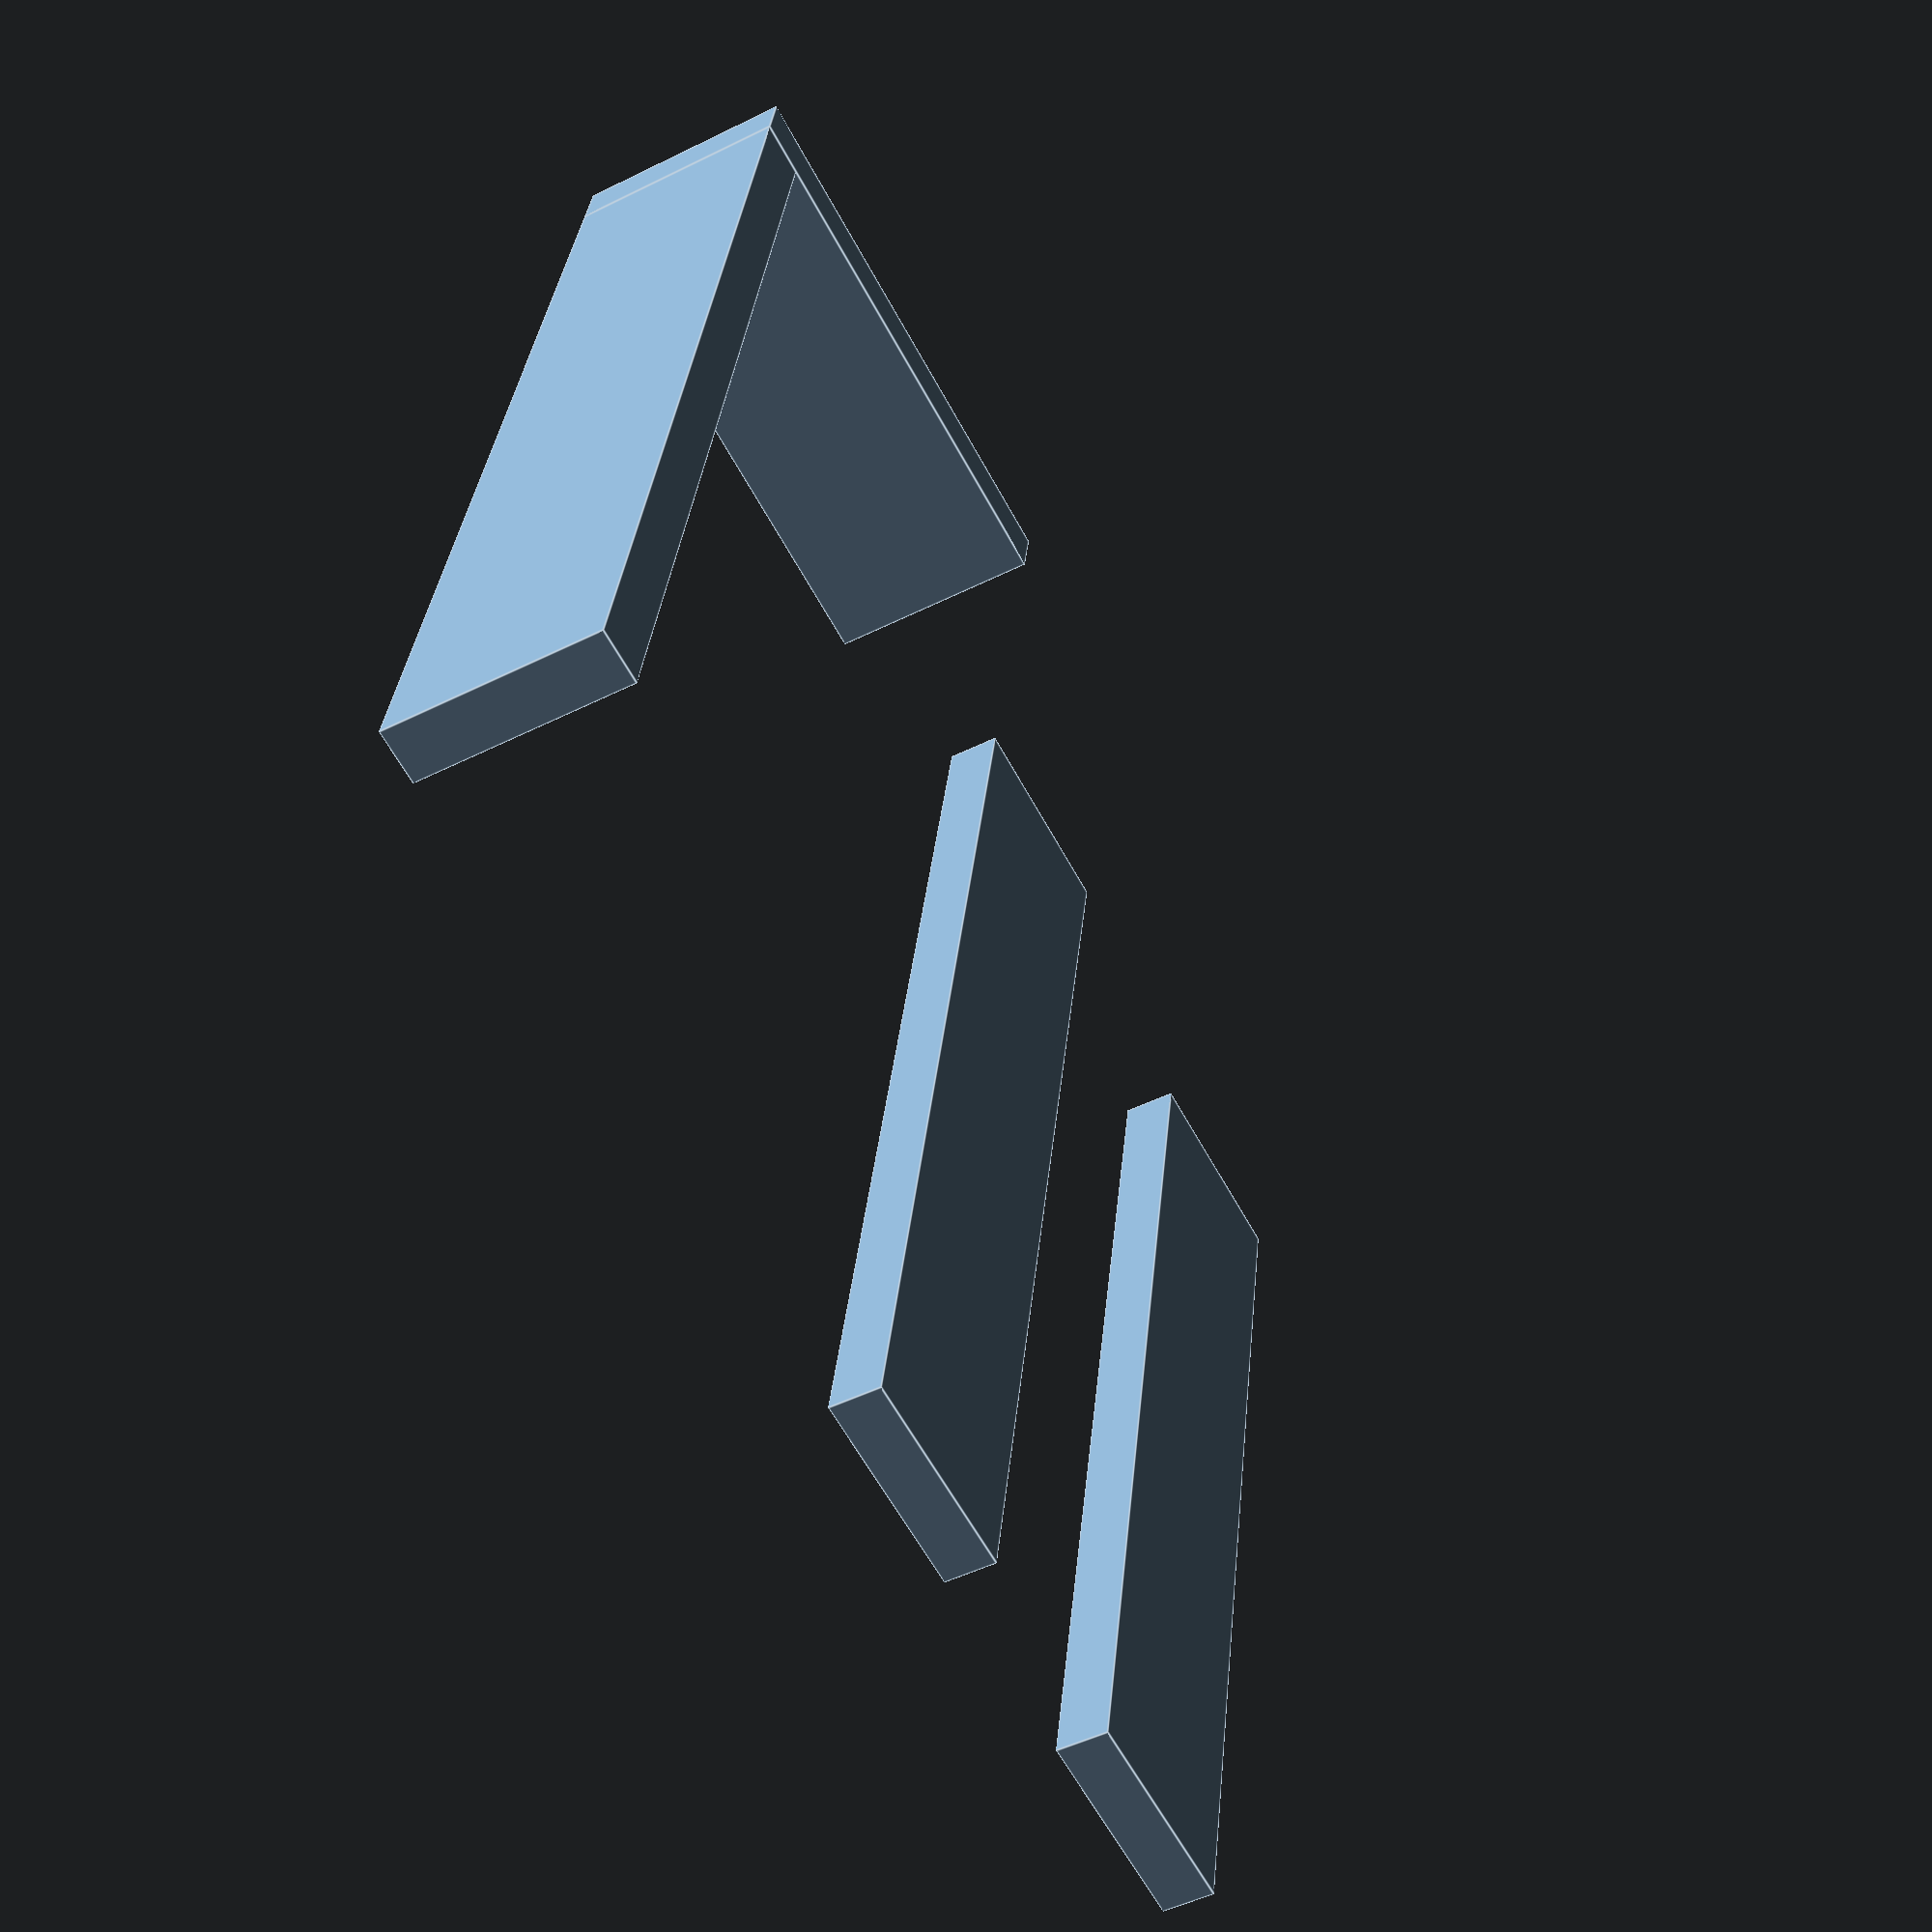
<openscad>


union() {
	union() {
		union() {
			cube(size = [0.5000000000, 10, 2]);
			translate(v = [0, 10, 0]) {
				cube(size = [5, 0.5000000000, 2]);
			}
		}
		translate(v = [7, 0, 0]) {
			cube(size = [2, 11, 0.5000000000]);
		}
	}
	translate(v = [11, 0, 0]) {
		cube(size = [2, 10, 0.5000000000]);
	}
}
/***********************************************
*********      SolidPython code:      **********
************************************************
 
import subprocess
# Numpy-stl
from stl import mesh
from mpl_toolkits import mplot3d
from matplotlib import pyplot
# SolidPython
from solid import *
from solid.utils import *


## Conversts a scad object to a SCAD file and then to a STL file
def save_to_stl (scad_obj, output_name):

	scad_output_name = output_name + ".scad"
	stl_output_name = output_name + ".stl"

	scad_render_to_file(scad_obj, scad_output_name)

	args = ["openscad", "-o", stl_output_name, "-D", 'quality="production"', scad_output_name];

	try:
		subprocess.check_call(args)
	except subprocess.CalledProcessError as e:
		print "Could not convert SCAD to STL"

	return

## Plots a 3D representation of a stl file name using matlibplot
def plot_stl (input_name):
	stl_input_name = input_name + ".stl"

	# Create a new plot
	figure = pyplot.figure()
	axes = mplot3d.Axes3D(figure)

	# Load the STL files and add the vectors to the plot
	file_mesh = mesh.Mesh.from_file(stl_input_name)
	axes.add_collection3d(mplot3d.art3d.Poly3DCollection(file_mesh.vectors))

	# Auto scale to the mesh size
	scale = file_mesh.points.flatten(-1)
	axes.auto_scale_xyz(scale, scale, scale)

	# Show the plot to the screen
	pyplot.show()


tick = 0.5
width = 2
base_length = 10
bLen = 5
humerus_length = 11
humerus_off = (bLen + width)
ulna_length = 10
ulna_off = (humerus_off + (width*2))

base = cube([tick, base_length, width]) + translate([0,base_length,0])(cube([bLen,tick,width]))

humerus = translate([humerus_off,0,0])(cube([width,humerus_length,tick]))

ulna = translate([ulna_off,0,0])(cube([width,ulna_length,tick]))

scad_obj = base + humerus + ulna


save_to_stl (scad_obj, "my_stl")
# plot_stl ("my_stl")




 
 
************************************************/

</openscad>
<views>
elev=229.0 azim=190.7 roll=241.1 proj=p view=edges
</views>
